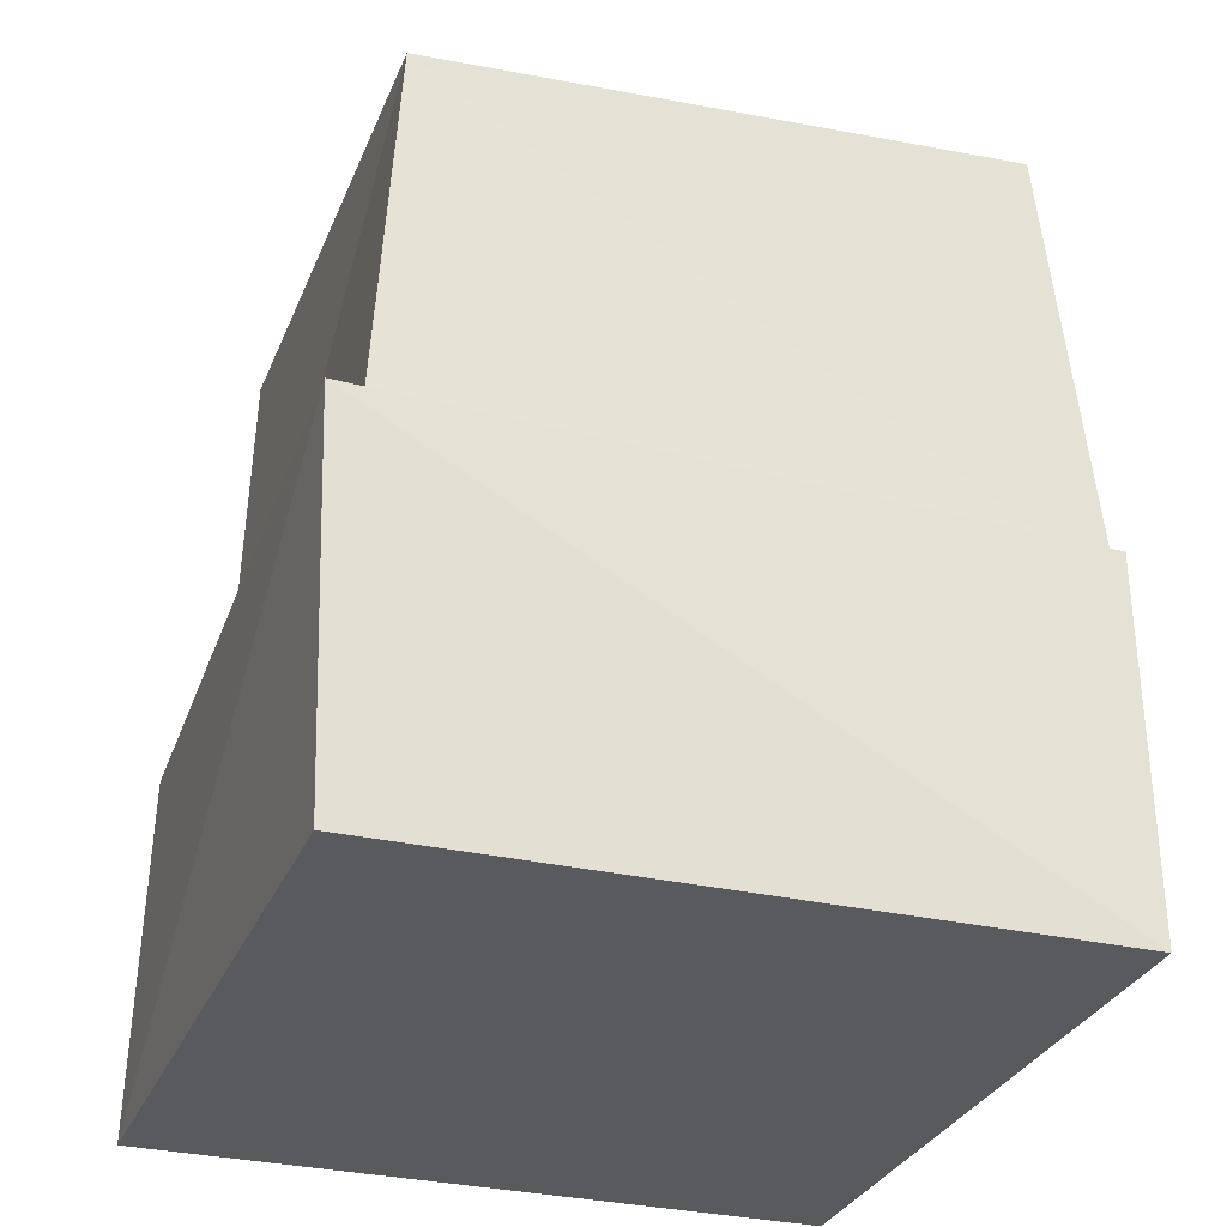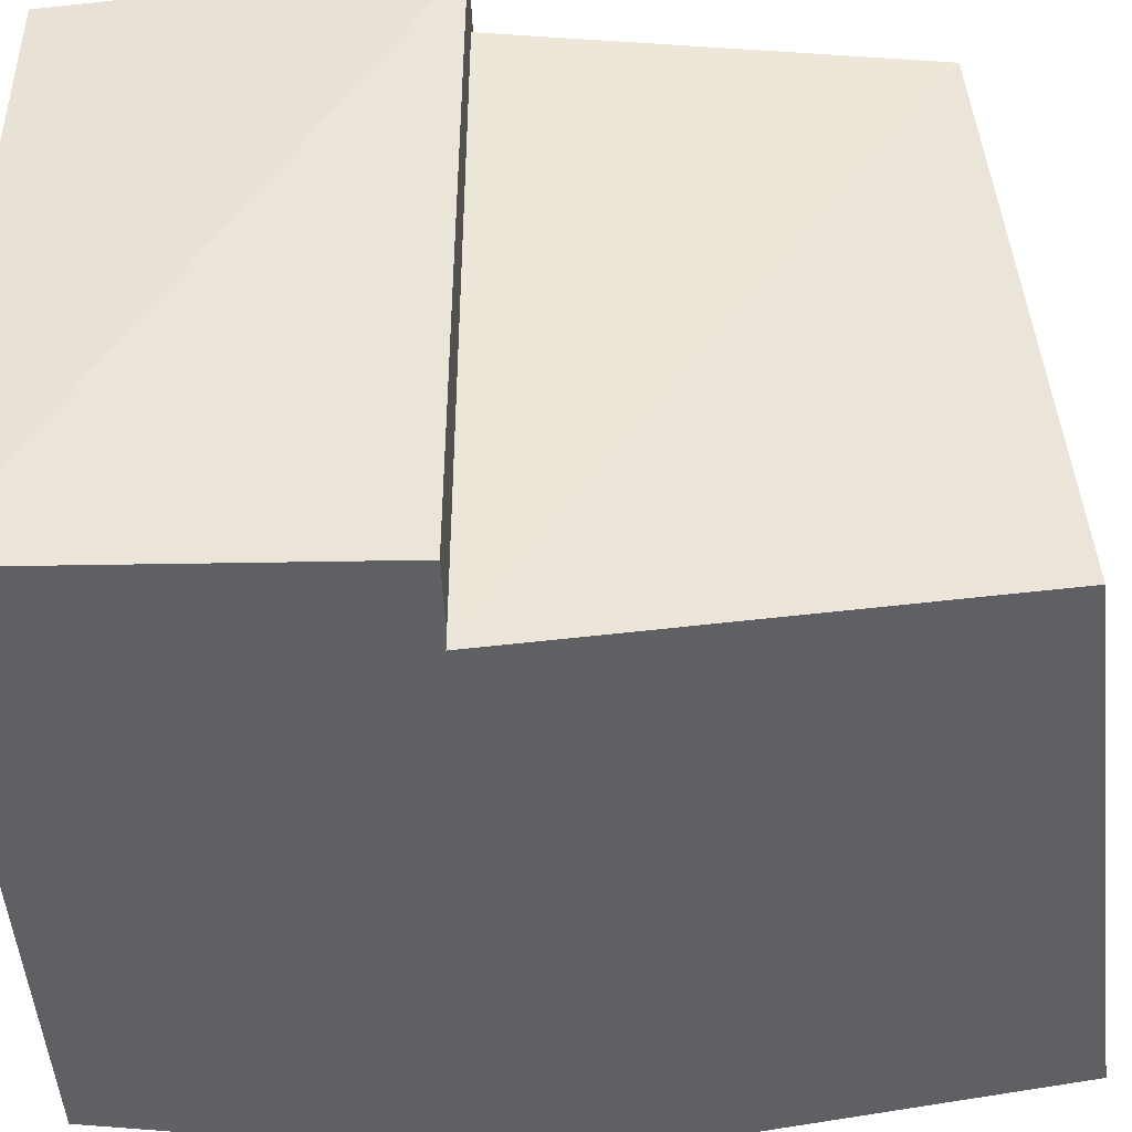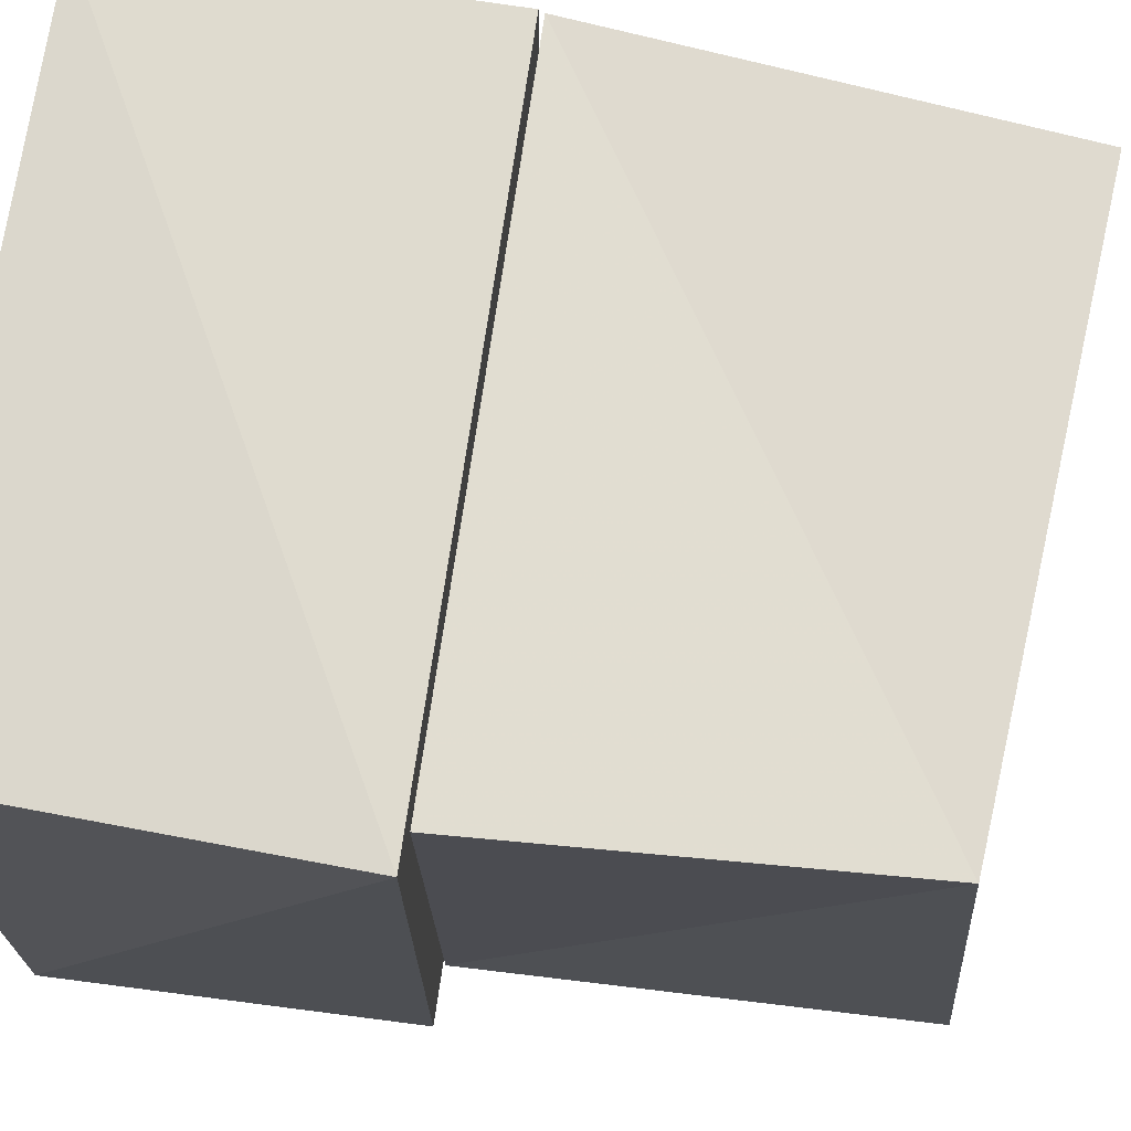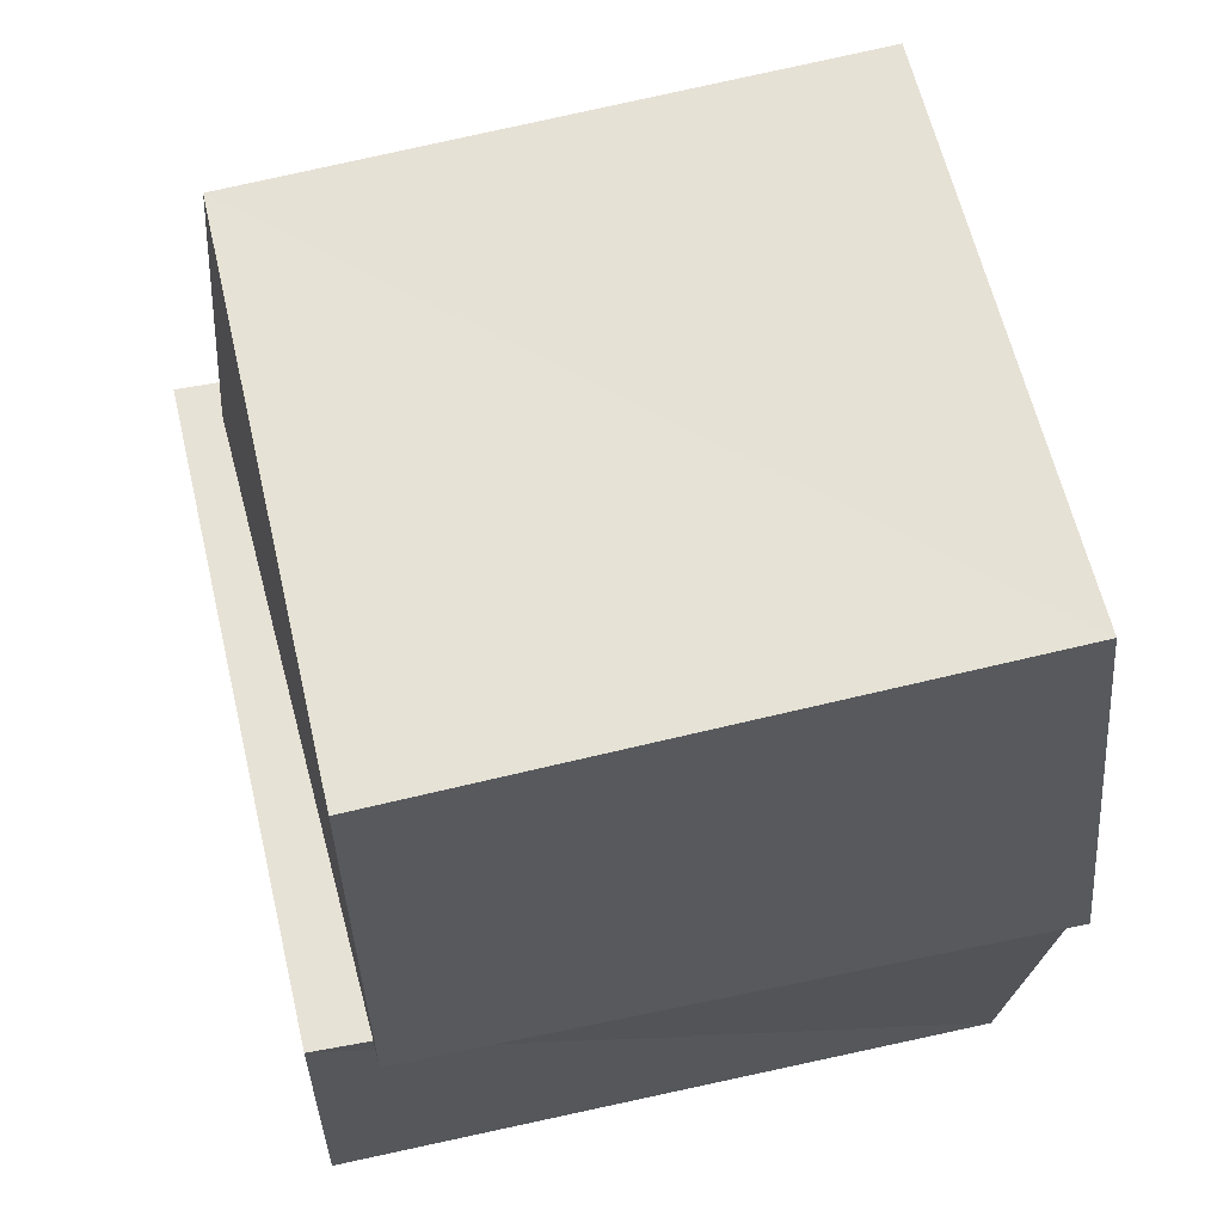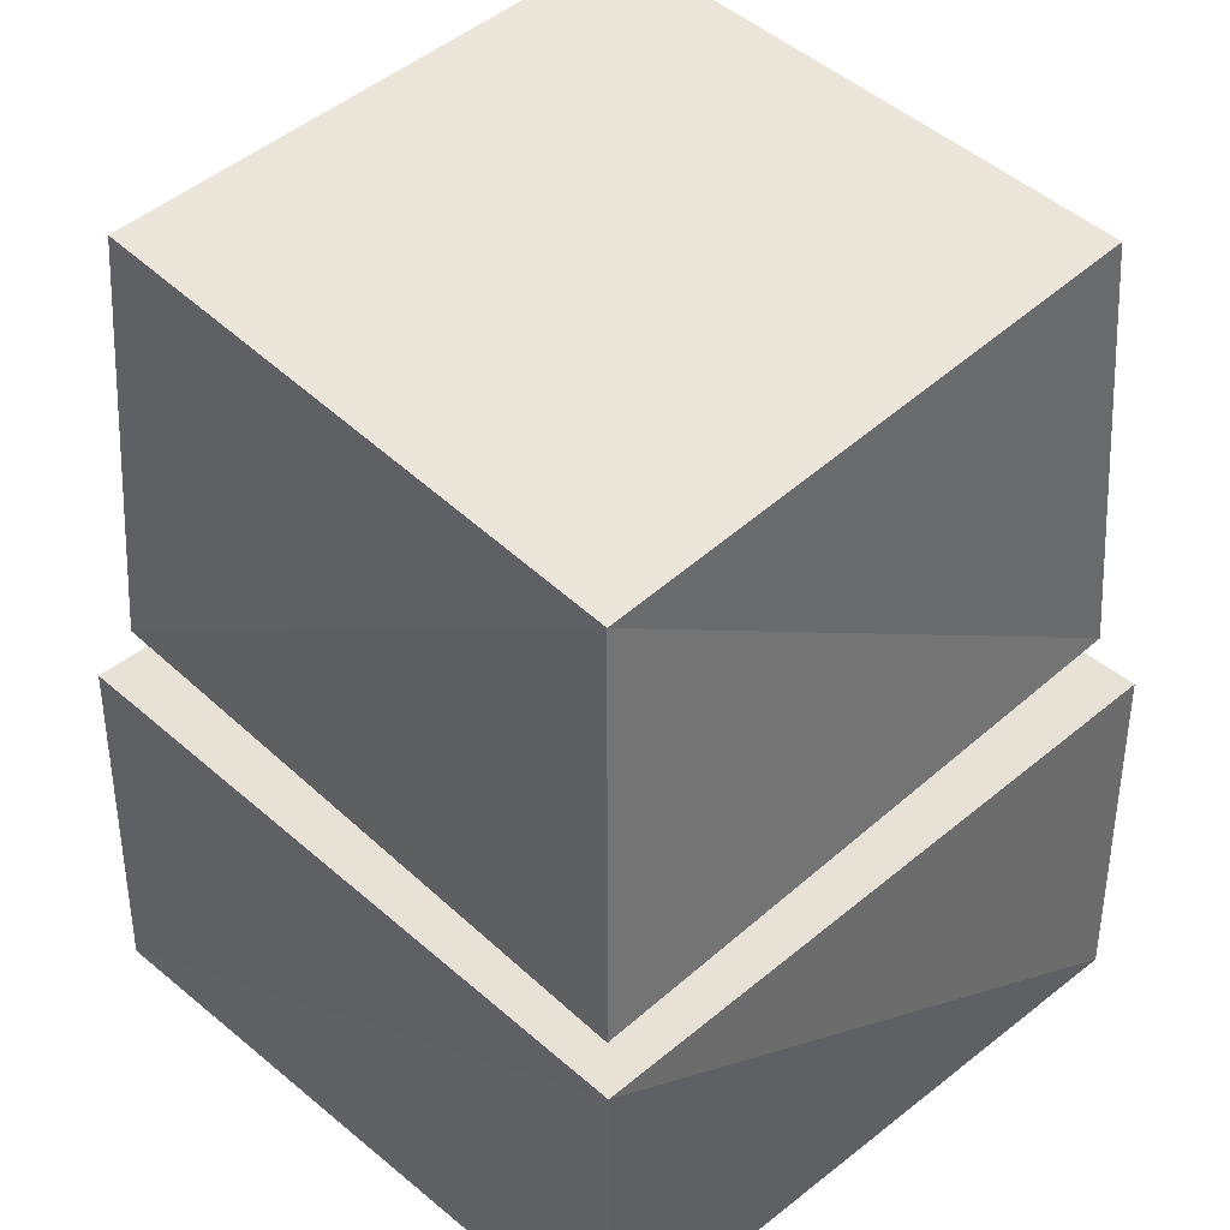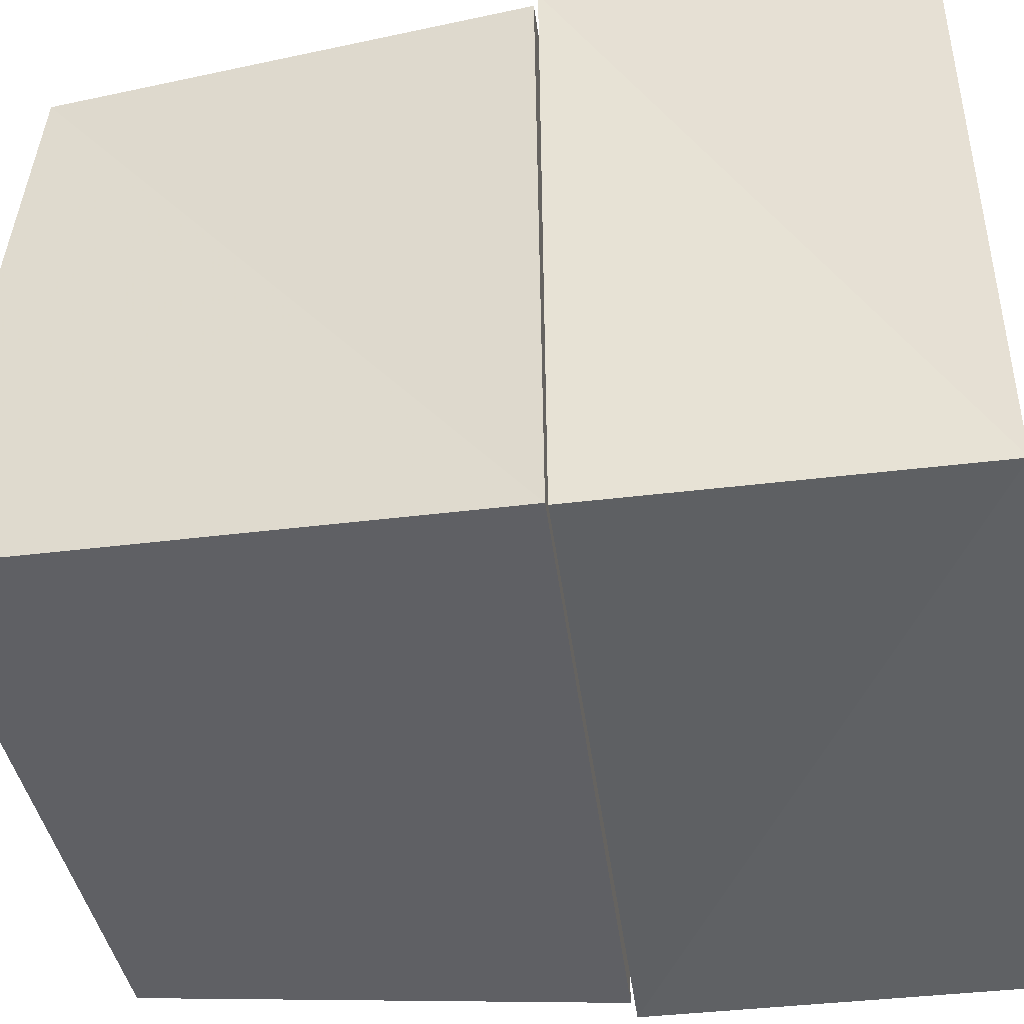
<metadata>
{"format":"obj","ext":"obj","renderer":"f3d","projection":"perspective","resolution":1024,"background":"white","views":[{"elev":-30.8,"azim":70.7,"up":"+Y"},{"elev":-44.5,"azim":92.8,"up":"+Z"},{"elev":71.7,"azim":98.5,"up":"+Z"},{"elev":63.5,"azim":167.8,"up":"+Y"},{"elev":41.0,"azim":45.7,"up":"+Y"},{"elev":-45.1,"azim":-82.1,"up":"+Z"}]}
</metadata>
<code>
v -0.1139 0.6337 -0.1108
v 1.013 0.6432 -0.1089
v 1.073 0.6523 1.075
v -0.1114 0.6424 1.016
v -0.03292 1.529 -0.03061
v 1.004 1.45 -0.02716
v 1.021 1.364 1.023
v -0.02889 1.45 1.007
v -0.049 0.0006702 -0.04909
v 1.135 0.00138 -0.05676
v 1.116 0.0006605 1.115
v -0.05646 0.00138 1.134
v -0.09429 0.6322 -0.09512
v 1.121 0.6427 -0.06141
v 1.146 0.6516 1.144
v -0.06045 0.6418 1.119
f 1 5 6
f 1 6 2
f 1 8 5
f 3 1 2
f 3 2 7
f 4 1 3
f 4 3 7
f 4 7 8
f 4 8 1
f 5 7 6
f 5 8 7
f 7 2 6
f 9 13 14
f 9 14 10
f 9 16 13
f 11 9 10
f 11 10 15
f 12 9 11
f 12 11 15
f 12 15 16
f 12 16 9
f 13 15 14
f 13 16 15
f 15 10 14

</code>
